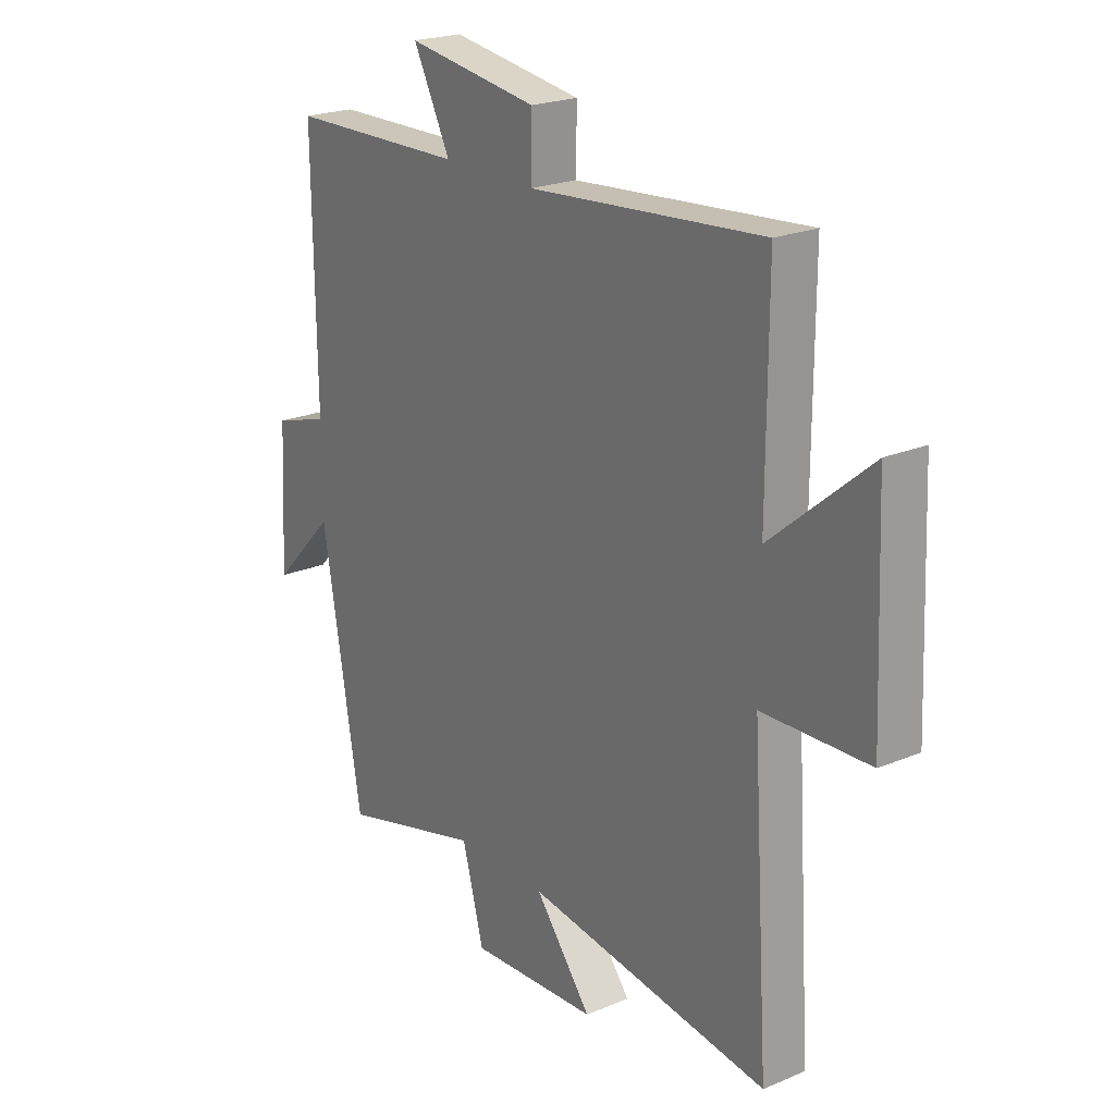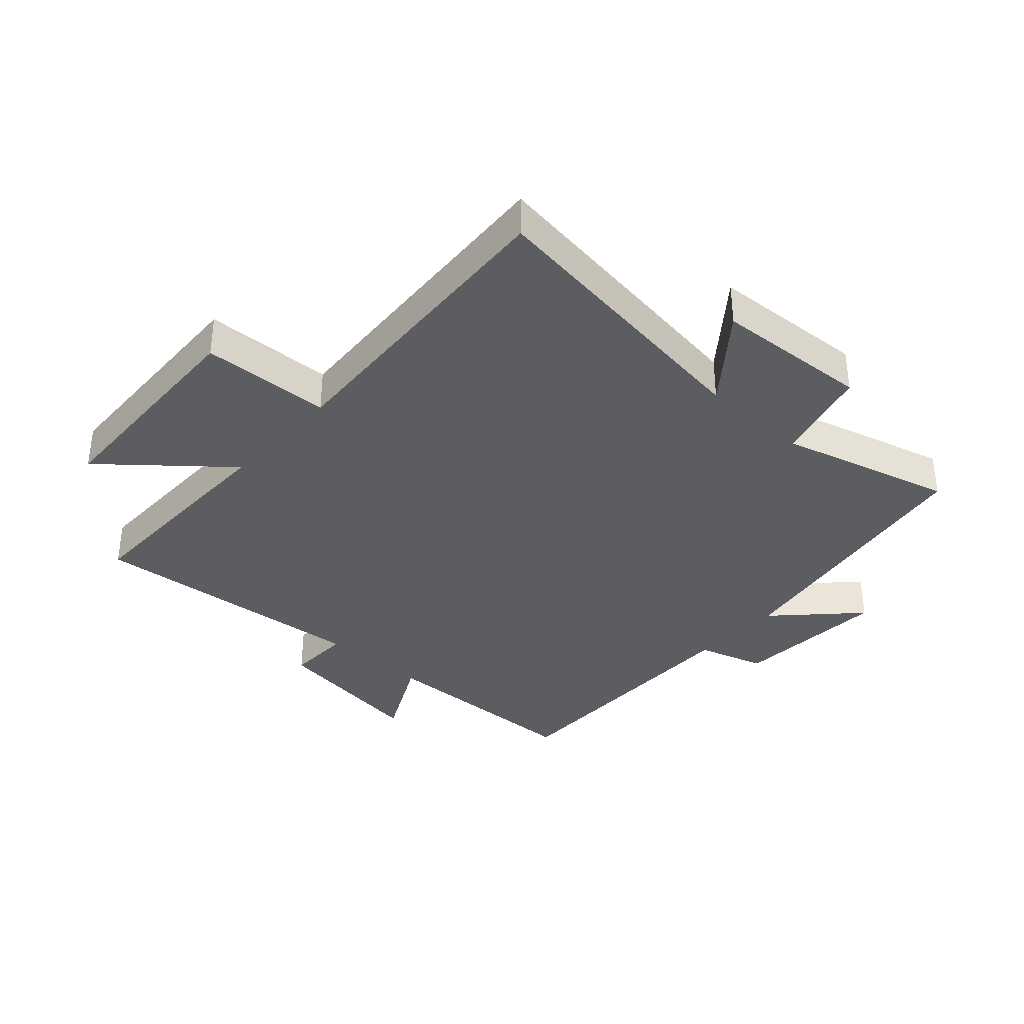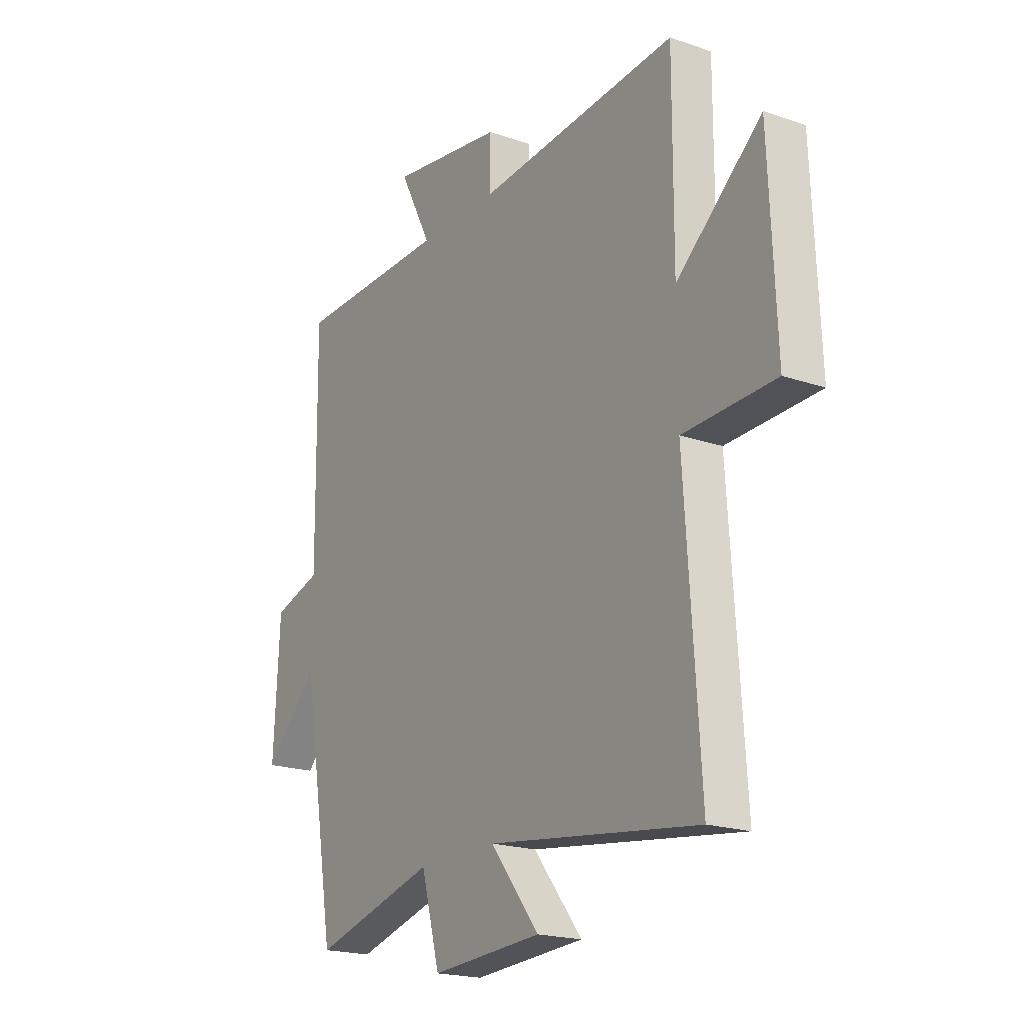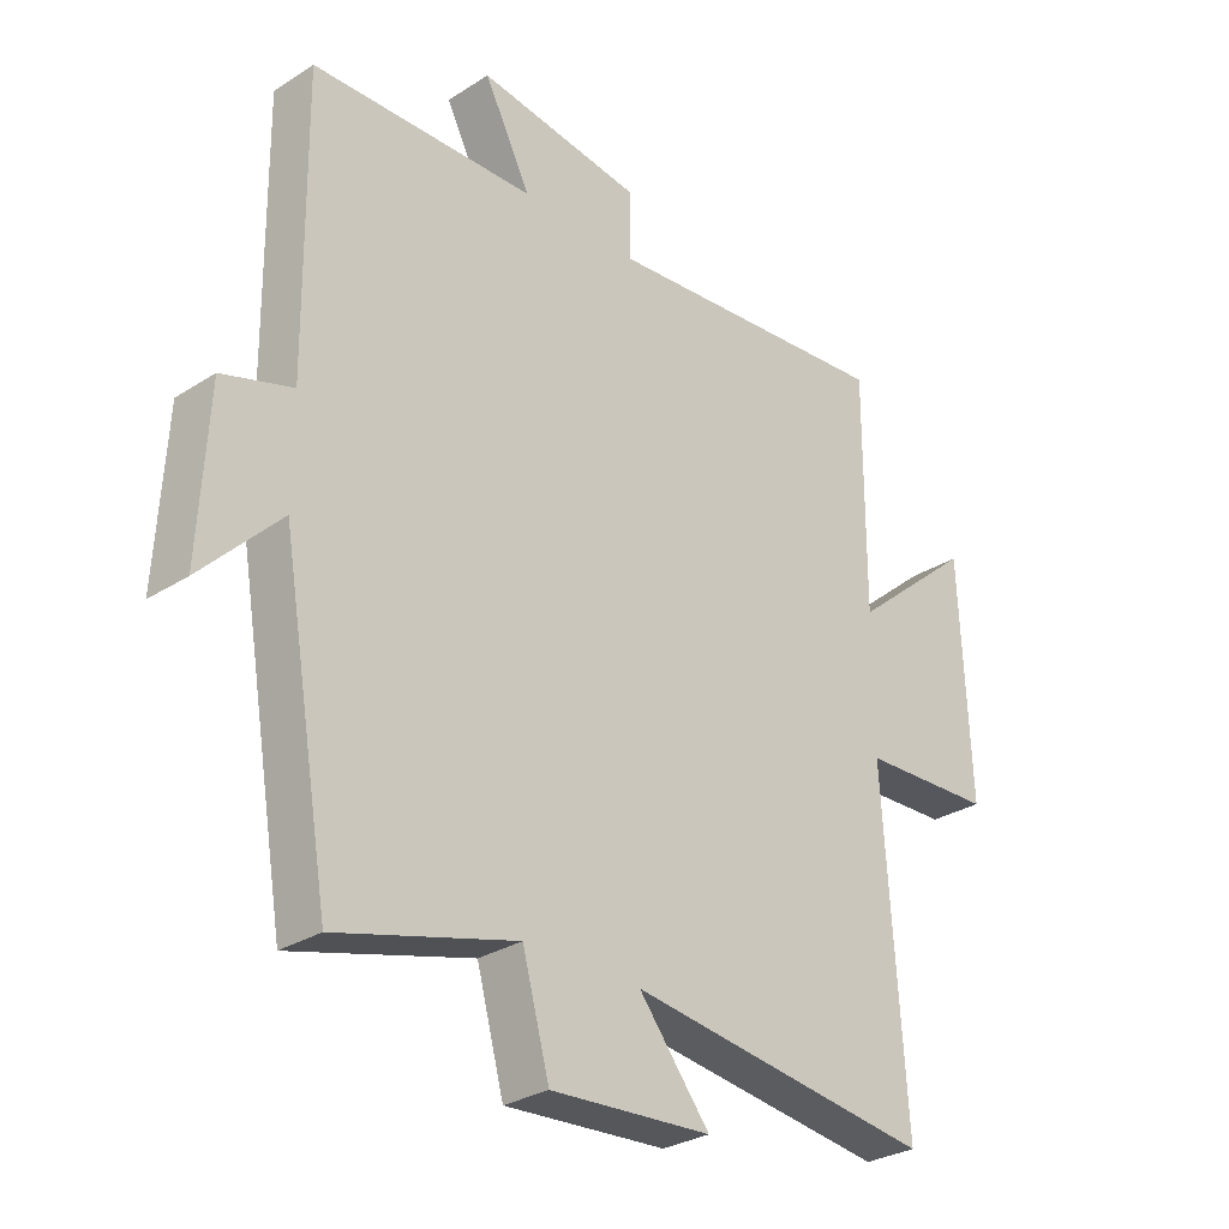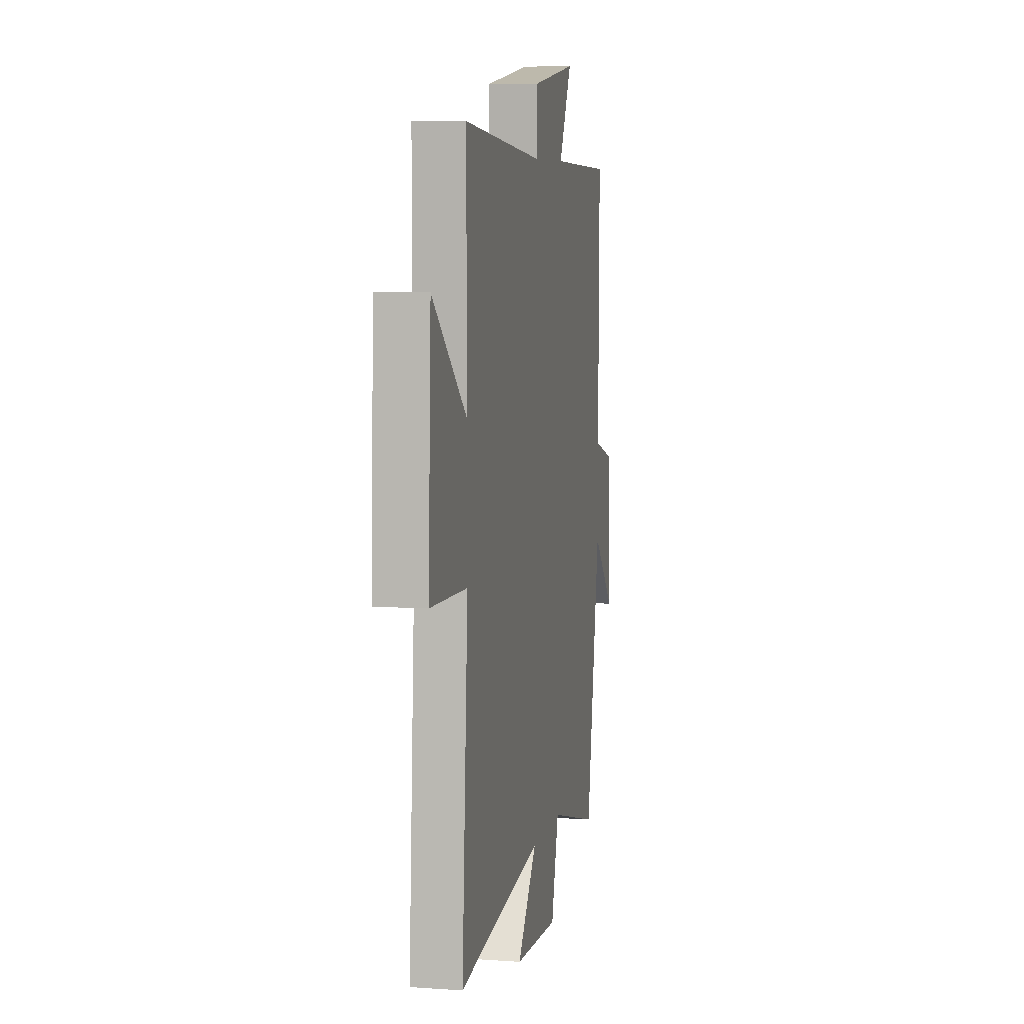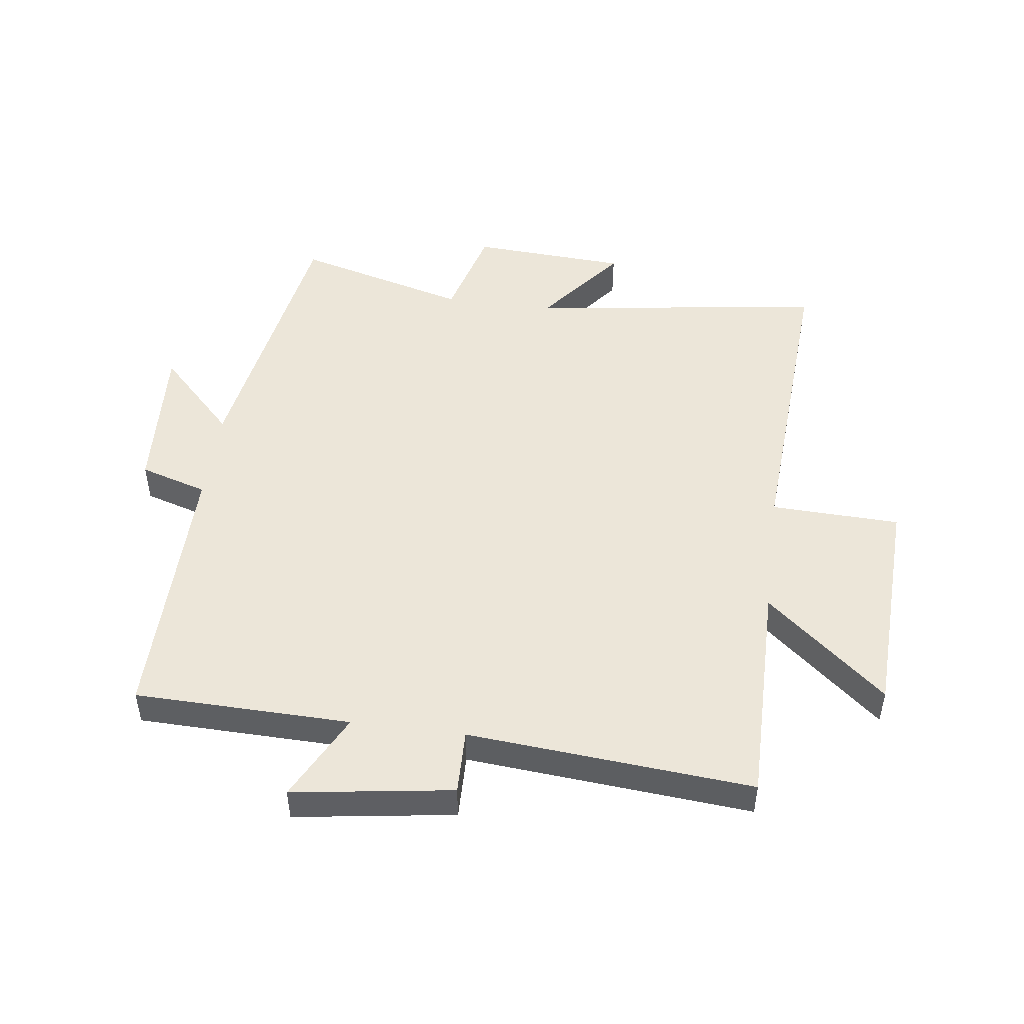
<metadata>
{"format":"obj","ext":"obj","renderer":"f3d","projection":"perspective","resolution":1024,"background":"white","views":[{"elev":22.2,"azim":53.9,"up":"+Z"},{"elev":-35.9,"azim":137.7,"up":"+Y"},{"elev":-19.8,"azim":57.4,"up":"+Z"},{"elev":-29.3,"azim":-46.6,"up":"+Z"},{"elev":7.2,"azim":101.5,"up":"+Z"},{"elev":48.7,"azim":7.4,"up":"+Y"}]}
</metadata>
<code>
v -0.505 0.07 0.492
v -0.151 0.07 0.5
v -0.225 0.07 0.644
v 0.037 0.07 0.606
v 0.035 0.07 0.5
v 0.501 0.07 0.54
v 0.5 0.07 0.169
v 0.696 0.07 0.335
v 0.712 0.07 -0.039
v 0.5 0.07 -0.047
v 0.534 0.07 -0.565
v 0.048 0.07 -0.5
v 0.161 0.07 -0.642
v -0.095 0.07 -0.658
v -0.138 0.07 -0.5
v -0.422 0.07 -0.578
v -0.5 0.07 -0.12
v -0.625 0.07 -0.248
v -0.611 0.07 0.008
v -0.5 0.07 0.042
v -0.505 0 0.492
v -0.151 0 0.5
v -0.225 0 0.644
v 0.037 0 0.606
v 0.035 0 0.5
v 0.501 0 0.54
v 0.5 0 0.169
v 0.696 0 0.335
v 0.712 0 -0.039
v 0.5 0 -0.047
v 0.534 0 -0.565
v 0.048 0 -0.5
v 0.161 0 -0.642
v -0.095 0 -0.658
v -0.138 0 -0.5
v -0.422 0 -0.578
v -0.5 0 -0.12
v -0.625 0 -0.248
v -0.611 0 0.008
v -0.5 0 0.042
f 17 18 19 20
f 15 16 17 20
f 15 20 1 2
f 12 13 14 15
f 12 15 2
f 10 11 12 2
f 7 8 9 10
f 7 10 2 3
f 5 6 7
f 5 7 3
f 3 4 5
f 40 39 38 37
f 40 37 36 35
f 22 21 40 35
f 35 34 33 32
f 22 35 32
f 22 32 31 30
f 30 29 28 27
f 23 22 30 27
f 27 26 25
f 23 27 25
f 25 24 23
f 1 21 22 2
f 2 22 23 3
f 3 23 24 4
f 4 24 25 5
f 5 25 26 6
f 6 26 27 7
f 7 27 28 8
f 8 28 29 9
f 9 29 30 10
f 10 30 31 11
f 11 31 32 12
f 12 32 33 13
f 13 33 34 14
f 14 34 35 15
f 15 35 36 16
f 16 36 37 17
f 17 37 38 18
f 18 38 39 19
f 19 39 40 20
f 20 40 21 1

</code>
